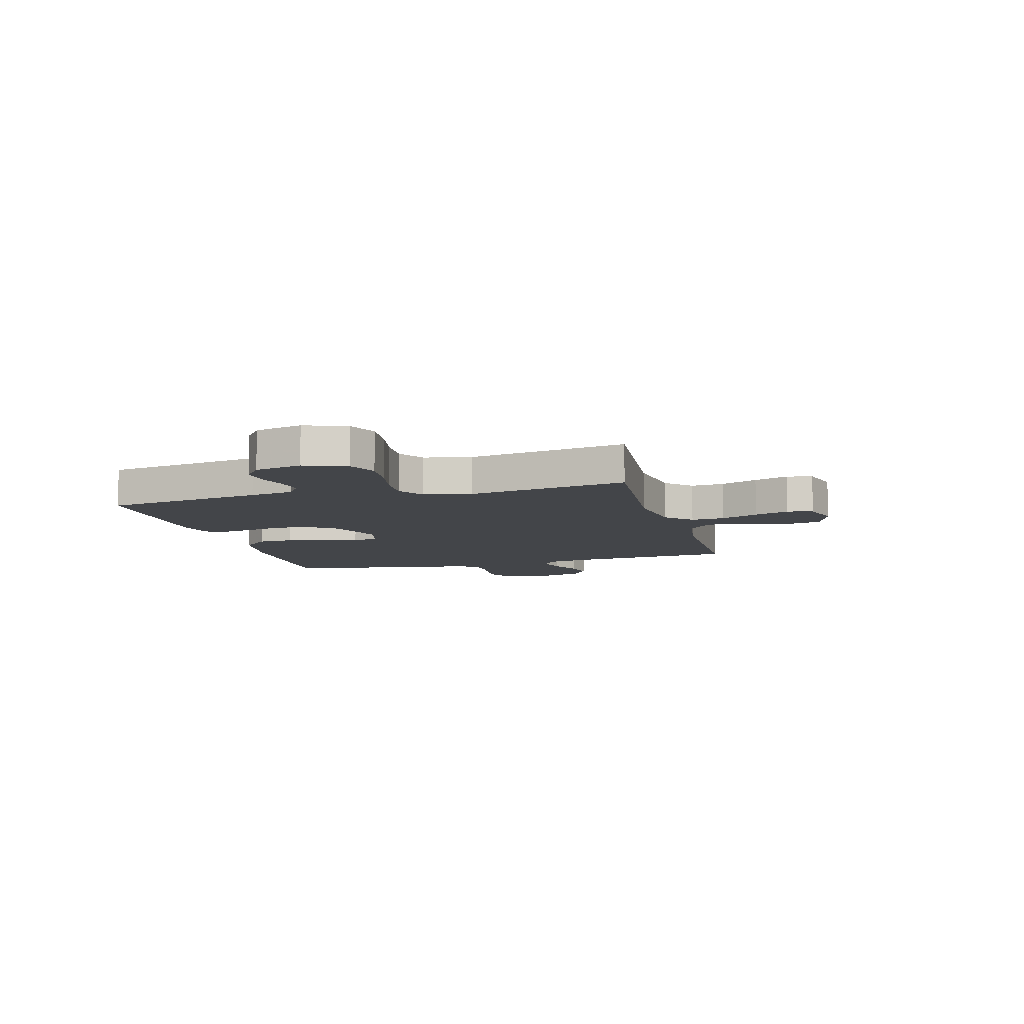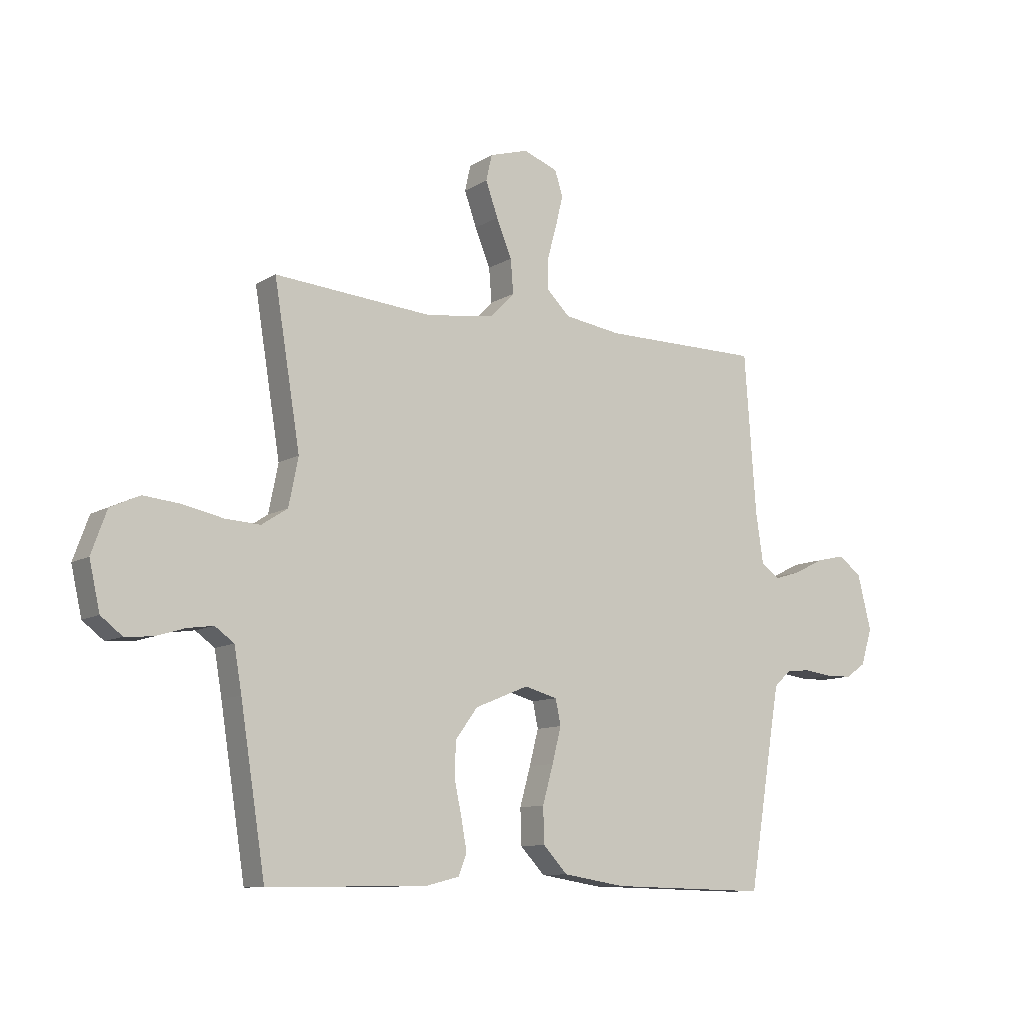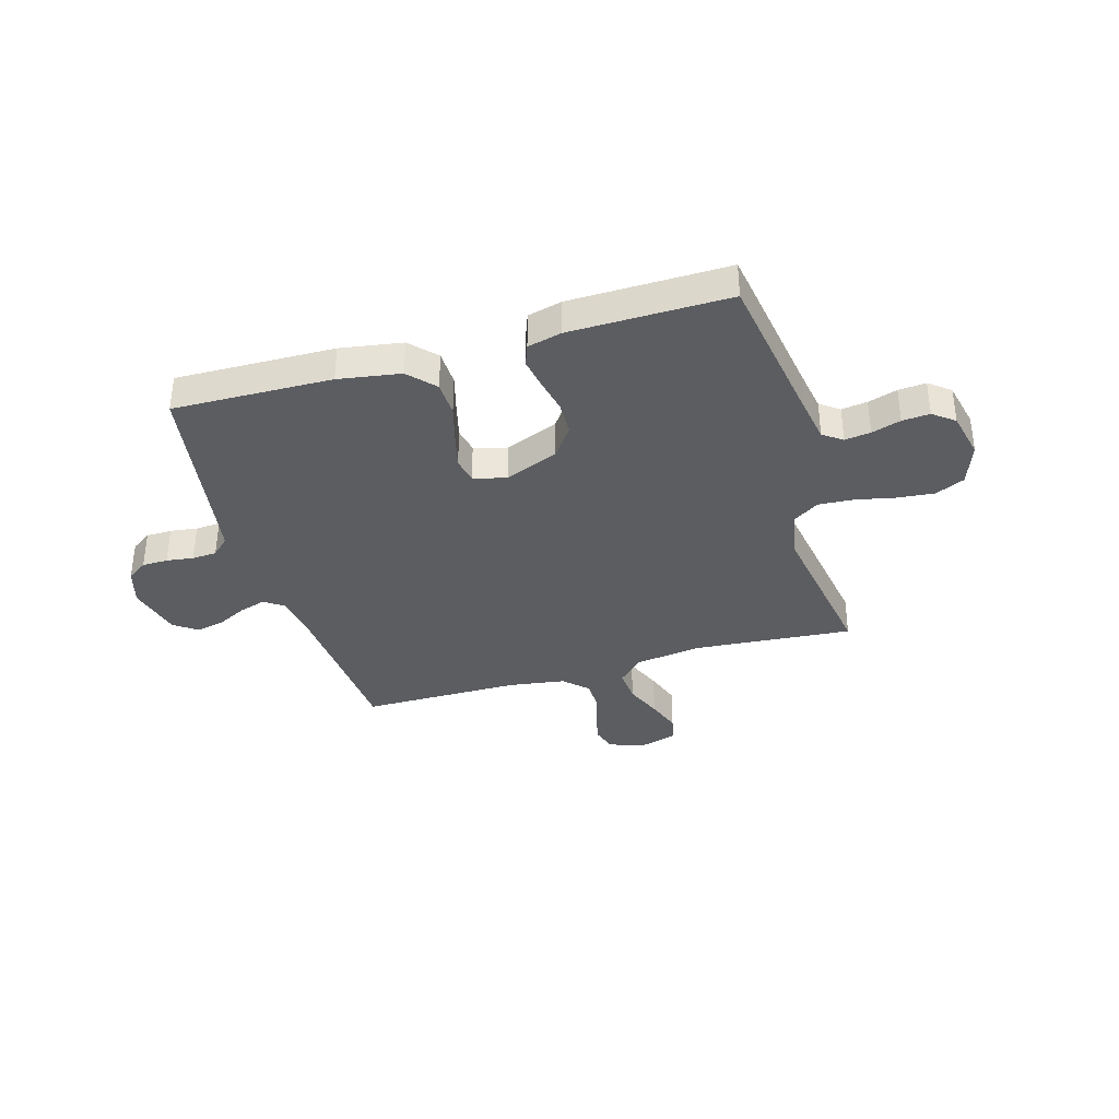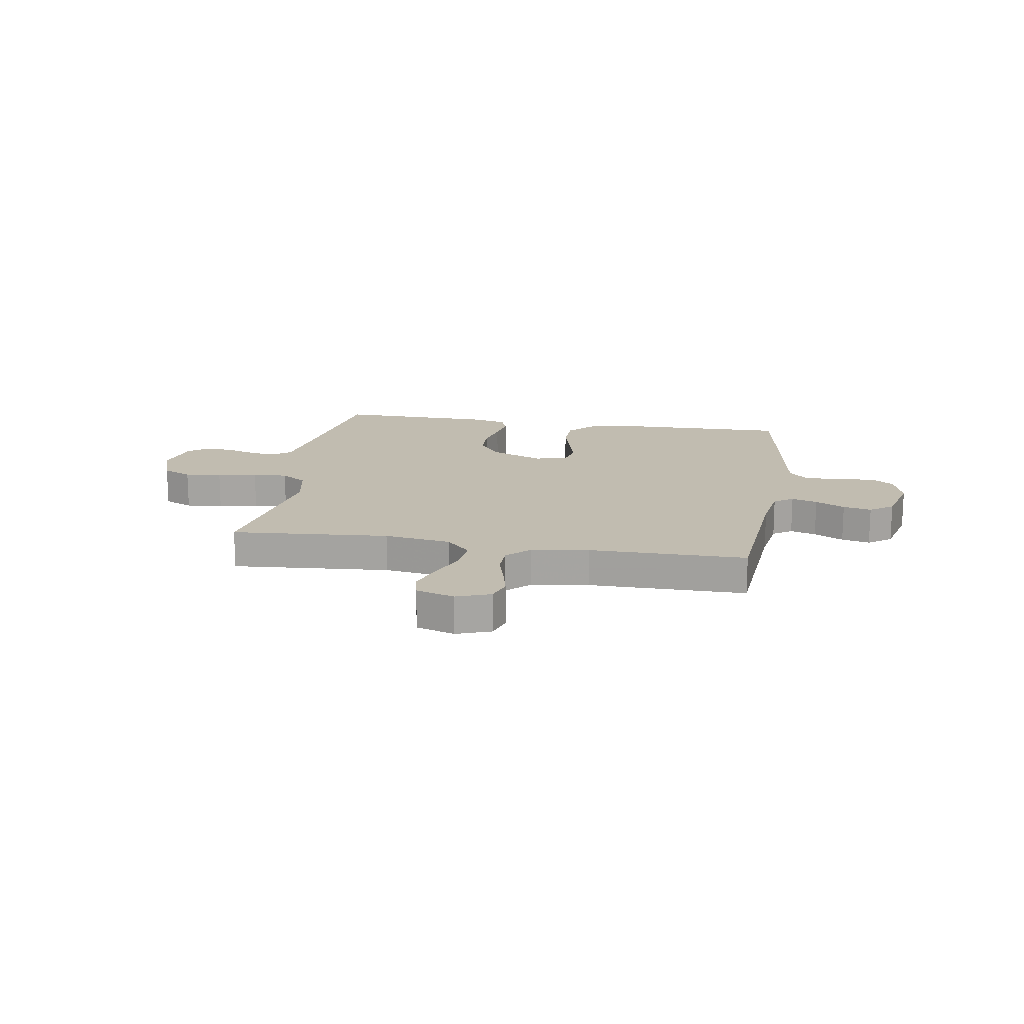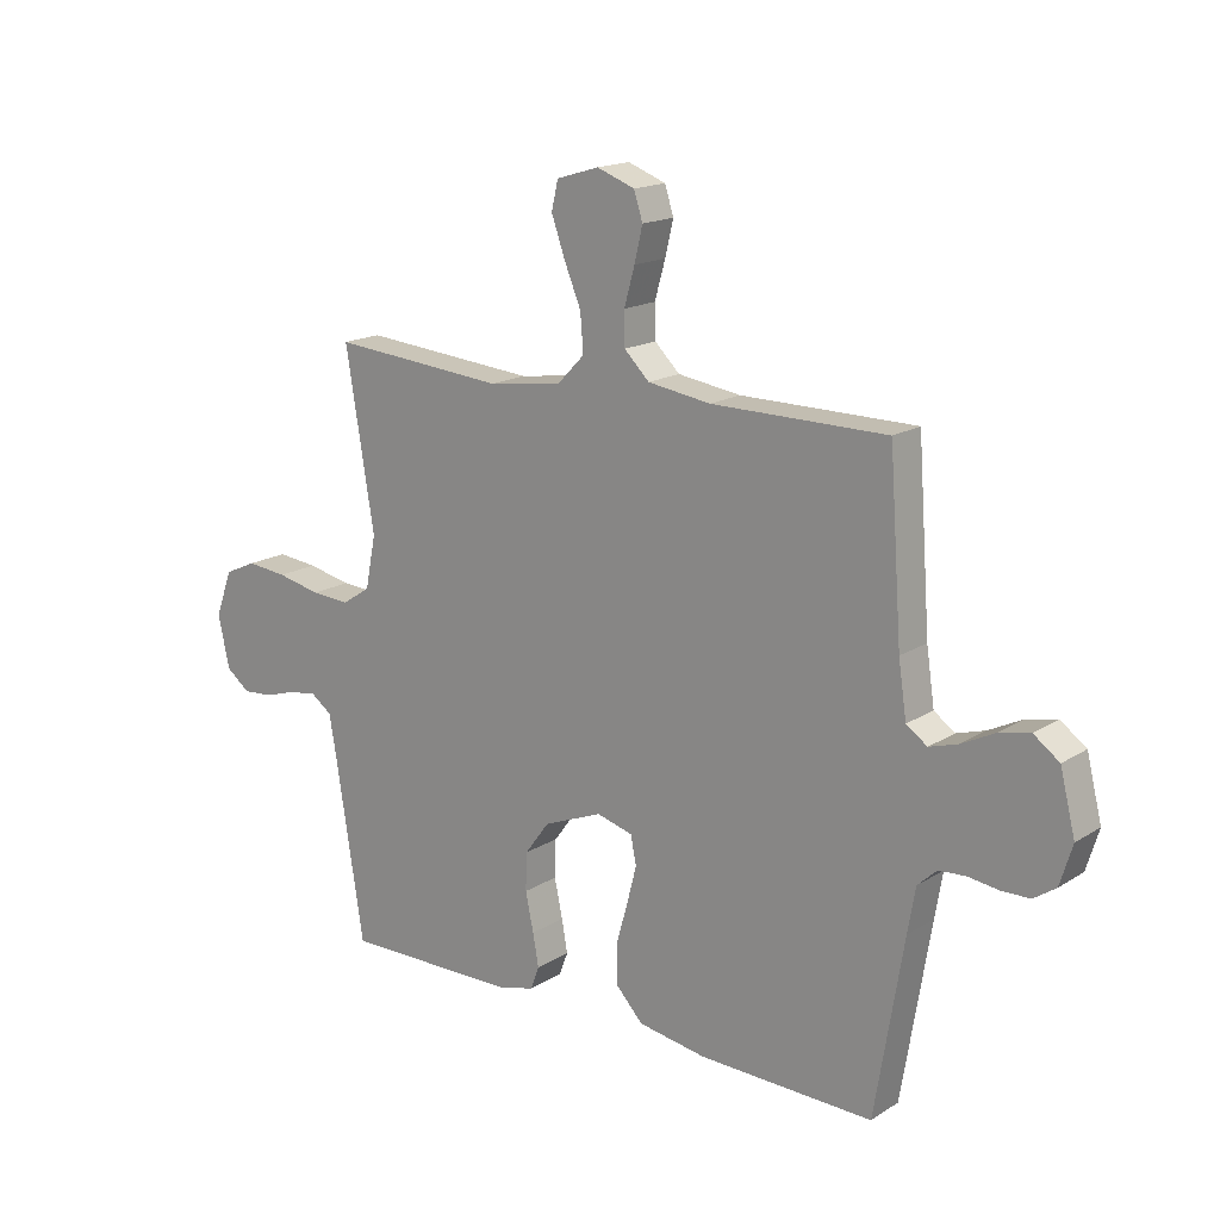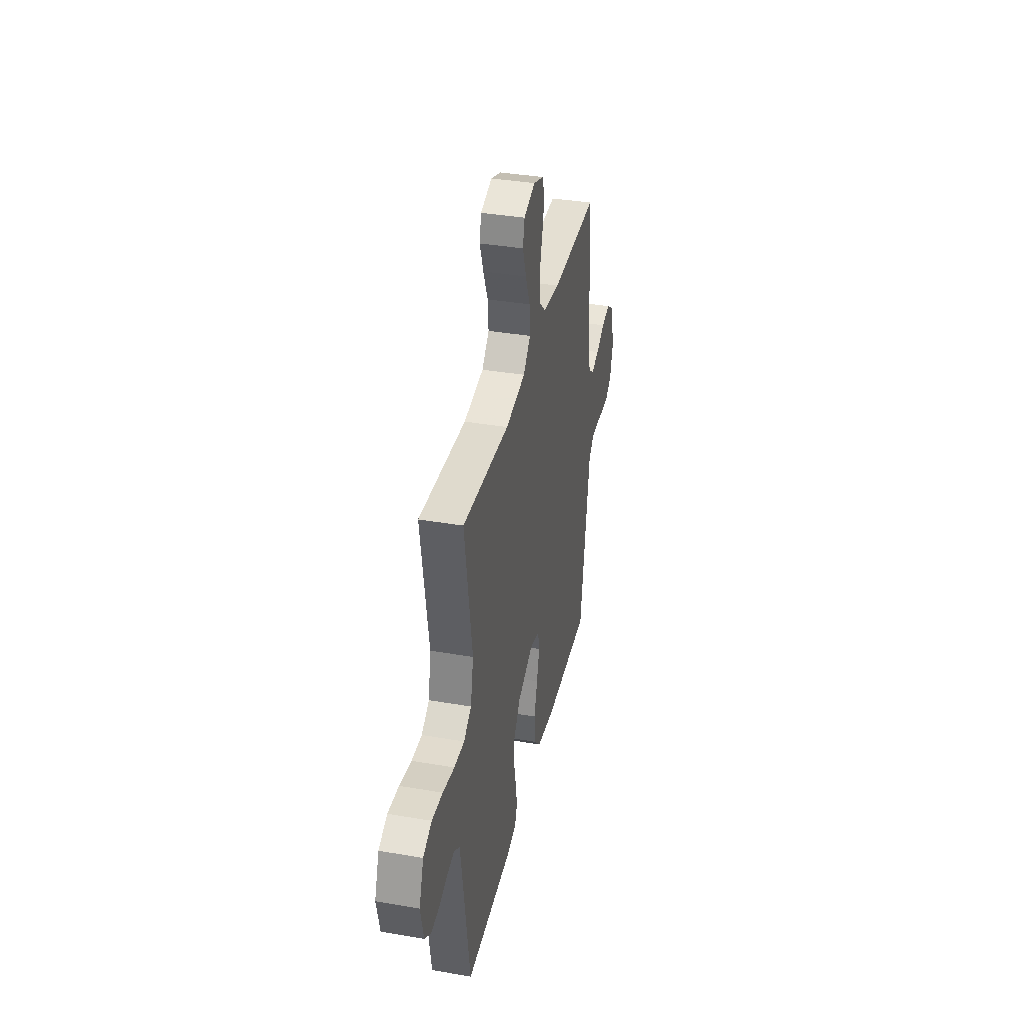
<metadata>
{"format":"obj","ext":"obj","renderer":"f3d","projection":"perspective","resolution":1024,"background":"white","views":[{"elev":-8.9,"azim":-74.7,"up":"+Y"},{"elev":-10.1,"azim":-33.8,"up":"+Z"},{"elev":-36.1,"azim":-163.7,"up":"+Y"},{"elev":16.4,"azim":9.5,"up":"+Y"},{"elev":16.9,"azim":38.9,"up":"+Z"},{"elev":37.1,"azim":-77.5,"up":"+Z"}]}
</metadata>
<code>
v -0.5 0.07 -0.5
v -0.547 0.07 -0.2
v -0.561 0.07 -0.118
v -0.597 0.07 -0.092
v -0.646 0.07 -0.099
v -0.701 0.07 -0.116
v -0.753 0.07 -0.12
v -0.793 0.07 -0.089
v -0.813 0.07 0
v -0.784 0.07 0.08
v -0.729 0.07 0.105
v -0.659 0.07 0.098
v -0.584 0.07 0.082
v -0.518 0.07 0.078
v -0.469 0.07 0.11
v -0.451 0.07 0.2
v -0.5 0.07 0.5
v -0.2 0.07 0.475
v -0.073 0.07 0.493
v -0.027 0.07 0.54
v -0.032 0.07 0.604
v -0.061 0.07 0.674
v -0.084 0.07 0.739
v -0.073 0.07 0.788
v 0 0.07 0.81
v 0.065 0.07 0.786
v 0.08 0.07 0.739
v 0.066 0.07 0.68
v 0.048 0.07 0.616
v 0.049 0.07 0.559
v 0.092 0.07 0.517
v 0.2 0.07 0.501
v 0.5 0.07 0.5
v 0.522 0.07 0.2
v 0.536 0.07 0.106
v 0.572 0.07 0.081
v 0.621 0.07 0.096
v 0.677 0.07 0.124
v 0.731 0.07 0.136
v 0.775 0.07 0.104
v 0.801 0.07 0
v 0.78 0.07 -0.069
v 0.742 0.07 -0.095
v 0.693 0.07 -0.096
v 0.642 0.07 -0.089
v 0.595 0.07 -0.092
v 0.562 0.07 -0.123
v 0.549 0.07 -0.2
v 0.5 0.07 -0.5
v 0.2 0.07 -0.493
v 0.083 0.07 -0.474
v 0.037 0.07 -0.425
v 0.035 0.07 -0.358
v 0.055 0.07 -0.286
v 0.072 0.07 -0.22
v 0.062 0.07 -0.172
v 0 0.07 -0.155
v -0.101 0.07 -0.196
v -0.143 0.07 -0.253
v -0.145 0.07 -0.318
v -0.131 0.07 -0.384
v -0.121 0.07 -0.44
v -0.136 0.07 -0.48
v -0.2 0.07 -0.496
v -0.5 0 -0.5
v -0.547 0 -0.2
v -0.561 0 -0.118
v -0.597 0 -0.092
v -0.646 0 -0.099
v -0.701 0 -0.116
v -0.753 0 -0.12
v -0.793 0 -0.089
v -0.813 0 0
v -0.784 0 0.08
v -0.729 0 0.105
v -0.659 0 0.098
v -0.584 0 0.082
v -0.518 0 0.078
v -0.469 0 0.11
v -0.451 0 0.2
v -0.5 0 0.5
v -0.2 0 0.475
v -0.073 0 0.493
v -0.027 0 0.54
v -0.032 0 0.604
v -0.061 0 0.674
v -0.084 0 0.739
v -0.073 0 0.788
v 0 0 0.81
v 0.065 0 0.786
v 0.08 0 0.739
v 0.066 0 0.68
v 0.048 0 0.616
v 0.049 0 0.559
v 0.092 0 0.517
v 0.2 0 0.501
v 0.5 0 0.5
v 0.522 0 0.2
v 0.536 0 0.106
v 0.572 0 0.081
v 0.621 0 0.096
v 0.677 0 0.124
v 0.731 0 0.136
v 0.775 0 0.104
v 0.801 0 0
v 0.78 0 -0.069
v 0.742 0 -0.095
v 0.693 0 -0.096
v 0.642 0 -0.089
v 0.595 0 -0.092
v 0.562 0 -0.123
v 0.549 0 -0.2
v 0.5 0 -0.5
v 0.2 0 -0.493
v 0.083 0 -0.474
v 0.037 0 -0.425
v 0.035 0 -0.358
v 0.055 0 -0.286
v 0.072 0 -0.22
v 0.062 0 -0.172
v 0 0 -0.155
v -0.101 0 -0.196
v -0.143 0 -0.253
v -0.145 0 -0.318
v -0.131 0 -0.384
v -0.121 0 -0.44
v -0.136 0 -0.48
v -0.2 0 -0.496
f 64 1 2
f 63 64 2
f 62 63 2
f 61 62 2
f 60 61 2
f 59 60 2 3
f 58 59 3 4
f 57 58 4
f 52 53 54
f 51 52 54
f 50 51 54
f 49 50 54
f 48 49 54
f 47 48 54 55
f 46 47 55 56
f 43 44 45
f 42 43 45
f 41 42 45
f 40 41 45
f 39 40 45
f 38 39 45
f 37 38 45
f 36 37 45 46
f 46 56 57
f 36 46 57
f 35 36 57
f 32 33 34
f 35 57 4
f 34 35 4
f 32 34 4
f 31 32 4
f 27 28 29
f 26 27 29
f 25 26 29
f 24 25 29
f 23 24 29
f 22 23 29
f 21 22 29
f 20 21 29 30
f 16 17 18
f 15 16 18 19
f 11 12 13
f 10 11 13
f 9 10 13
f 8 9 13
f 7 8 13
f 6 7 13
f 5 6 13
f 5 13 14
f 31 4 5
f 30 31 5
f 20 30 5
f 19 20 5
f 5 14 15
f 5 15 19
f 66 65 128
f 66 128 127
f 66 127 126
f 66 126 125
f 66 125 124
f 67 66 124 123
f 68 67 123 122
f 68 122 121
f 118 117 116
f 118 116 115
f 118 115 114
f 118 114 113
f 118 113 112
f 119 118 112 111
f 120 119 111 110
f 109 108 107
f 109 107 106
f 109 106 105
f 109 105 104
f 109 104 103
f 109 103 102
f 109 102 101
f 110 109 101 100
f 121 120 110
f 121 110 100
f 121 100 99
f 98 97 96
f 68 121 99
f 68 99 98
f 68 98 96
f 68 96 95
f 93 92 91
f 93 91 90
f 93 90 89
f 93 89 88
f 93 88 87
f 93 87 86
f 93 86 85
f 94 93 85 84
f 82 81 80
f 83 82 80 79
f 77 76 75
f 77 75 74
f 77 74 73
f 77 73 72
f 77 72 71
f 77 71 70
f 77 70 69
f 78 77 69
f 69 68 95
f 69 95 94
f 69 94 84
f 69 84 83
f 79 78 69
f 83 79 69
f 1 65 66 2
f 2 66 67 3
f 3 67 68 4
f 4 68 69 5
f 5 69 70 6
f 6 70 71 7
f 7 71 72 8
f 8 72 73 9
f 9 73 74 10
f 10 74 75 11
f 11 75 76 12
f 12 76 77 13
f 13 77 78 14
f 14 78 79 15
f 15 79 80 16
f 16 80 81 17
f 17 81 82 18
f 18 82 83 19
f 19 83 84 20
f 20 84 85 21
f 21 85 86 22
f 22 86 87 23
f 23 87 88 24
f 24 88 89 25
f 25 89 90 26
f 26 90 91 27
f 27 91 92 28
f 28 92 93 29
f 29 93 94 30
f 30 94 95 31
f 31 95 96 32
f 32 96 97 33
f 33 97 98 34
f 34 98 99 35
f 35 99 100 36
f 36 100 101 37
f 37 101 102 38
f 38 102 103 39
f 39 103 104 40
f 40 104 105 41
f 41 105 106 42
f 42 106 107 43
f 43 107 108 44
f 44 108 109 45
f 45 109 110 46
f 46 110 111 47
f 47 111 112 48
f 48 112 113 49
f 49 113 114 50
f 50 114 115 51
f 51 115 116 52
f 52 116 117 53
f 53 117 118 54
f 54 118 119 55
f 55 119 120 56
f 56 120 121 57
f 57 121 122 58
f 58 122 123 59
f 59 123 124 60
f 60 124 125 61
f 61 125 126 62
f 62 126 127 63
f 63 127 128 64
f 64 128 65 1

</code>
